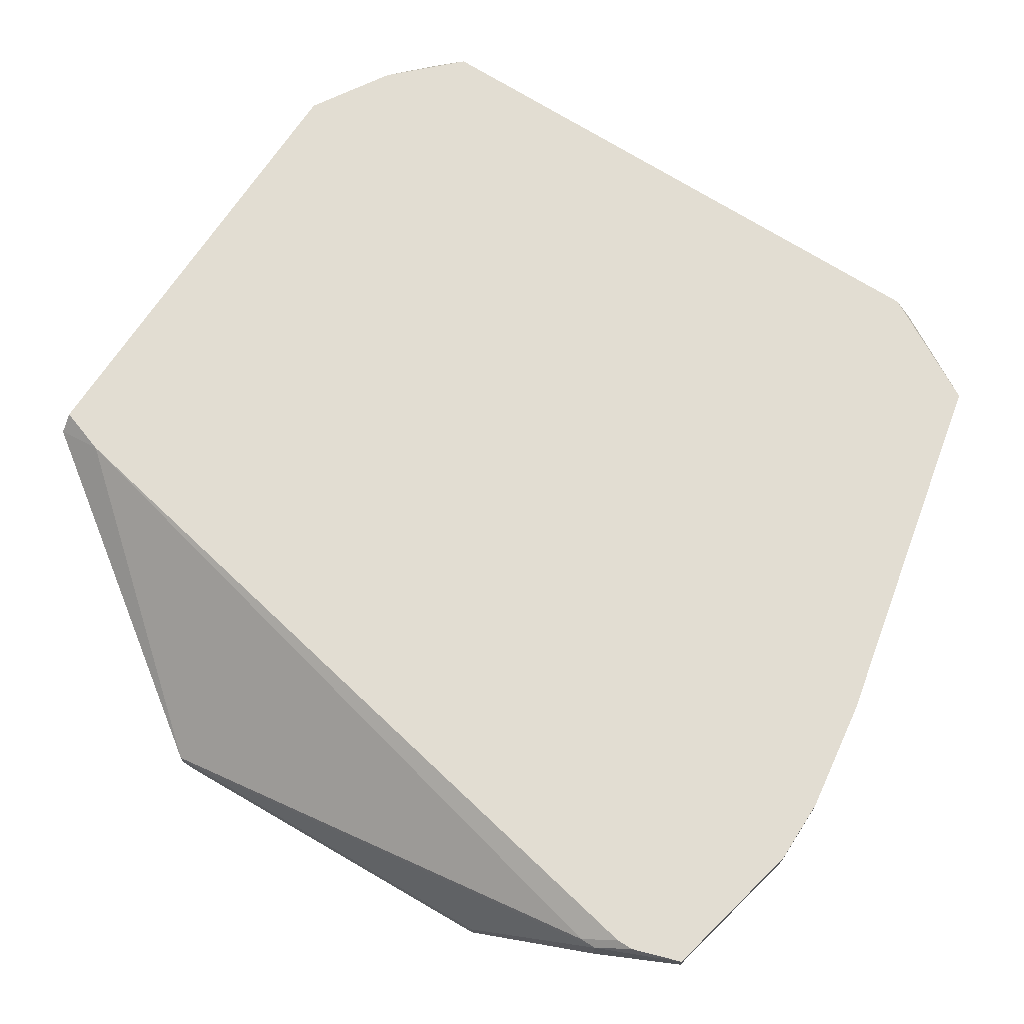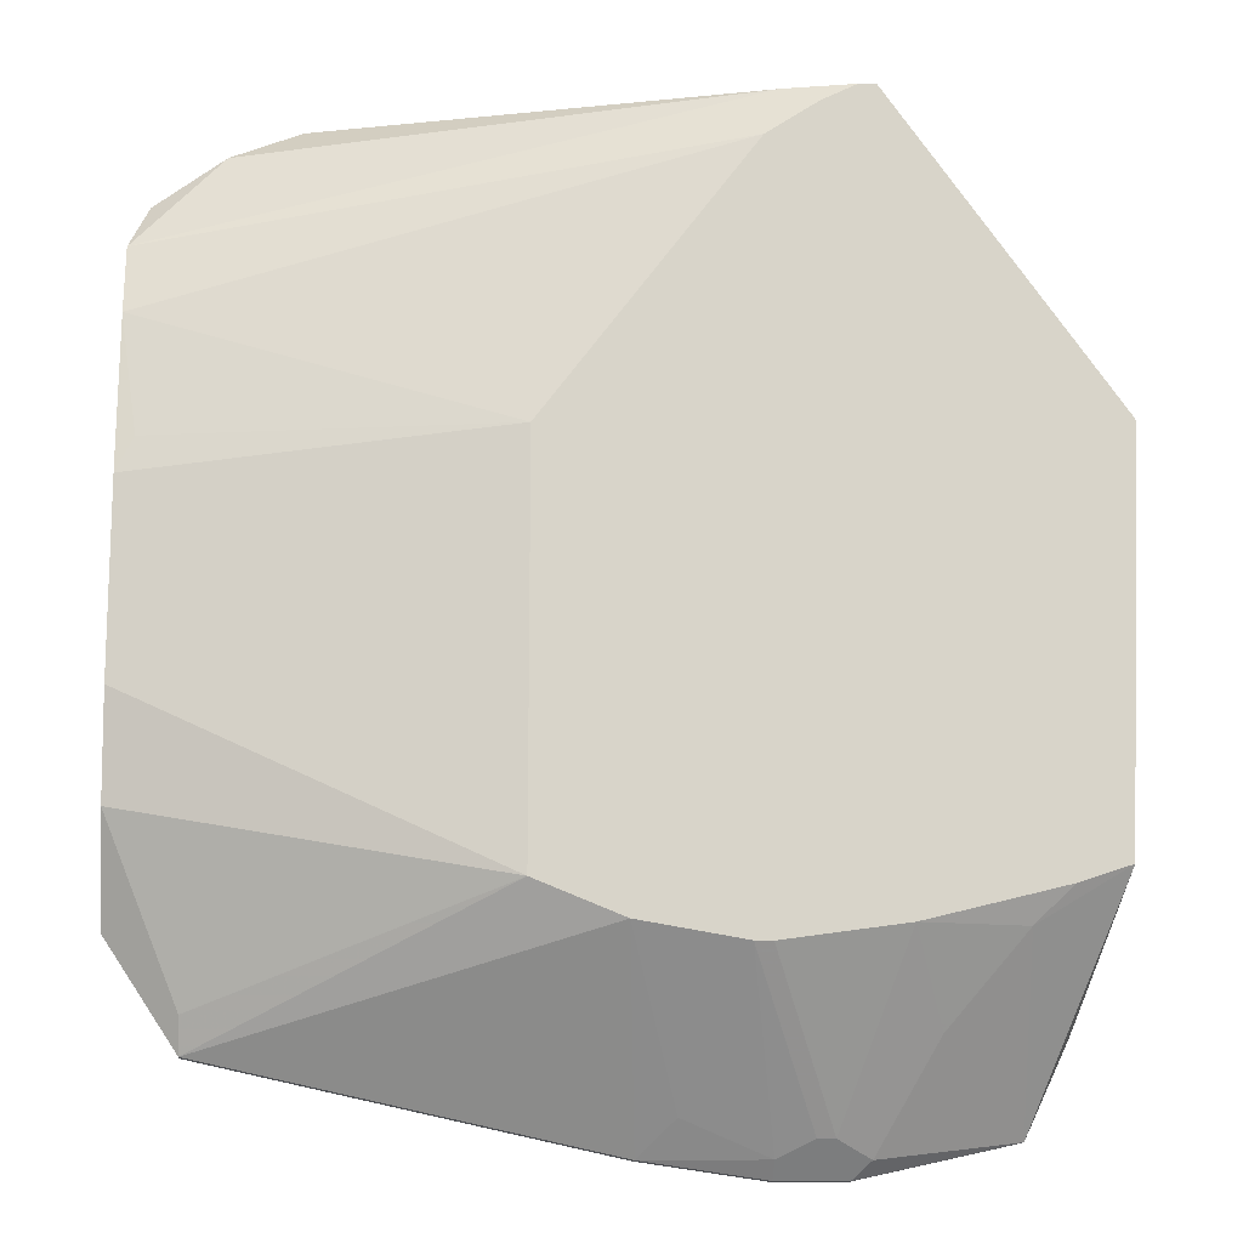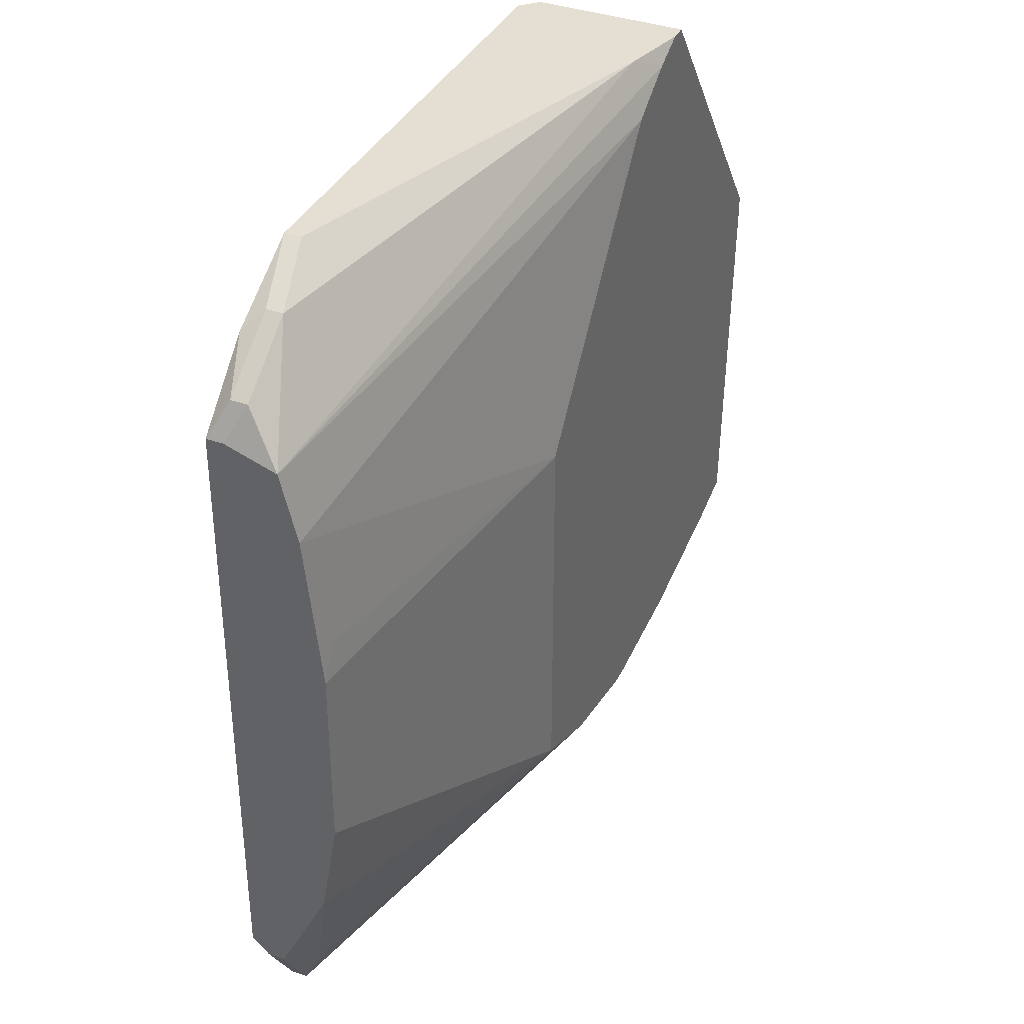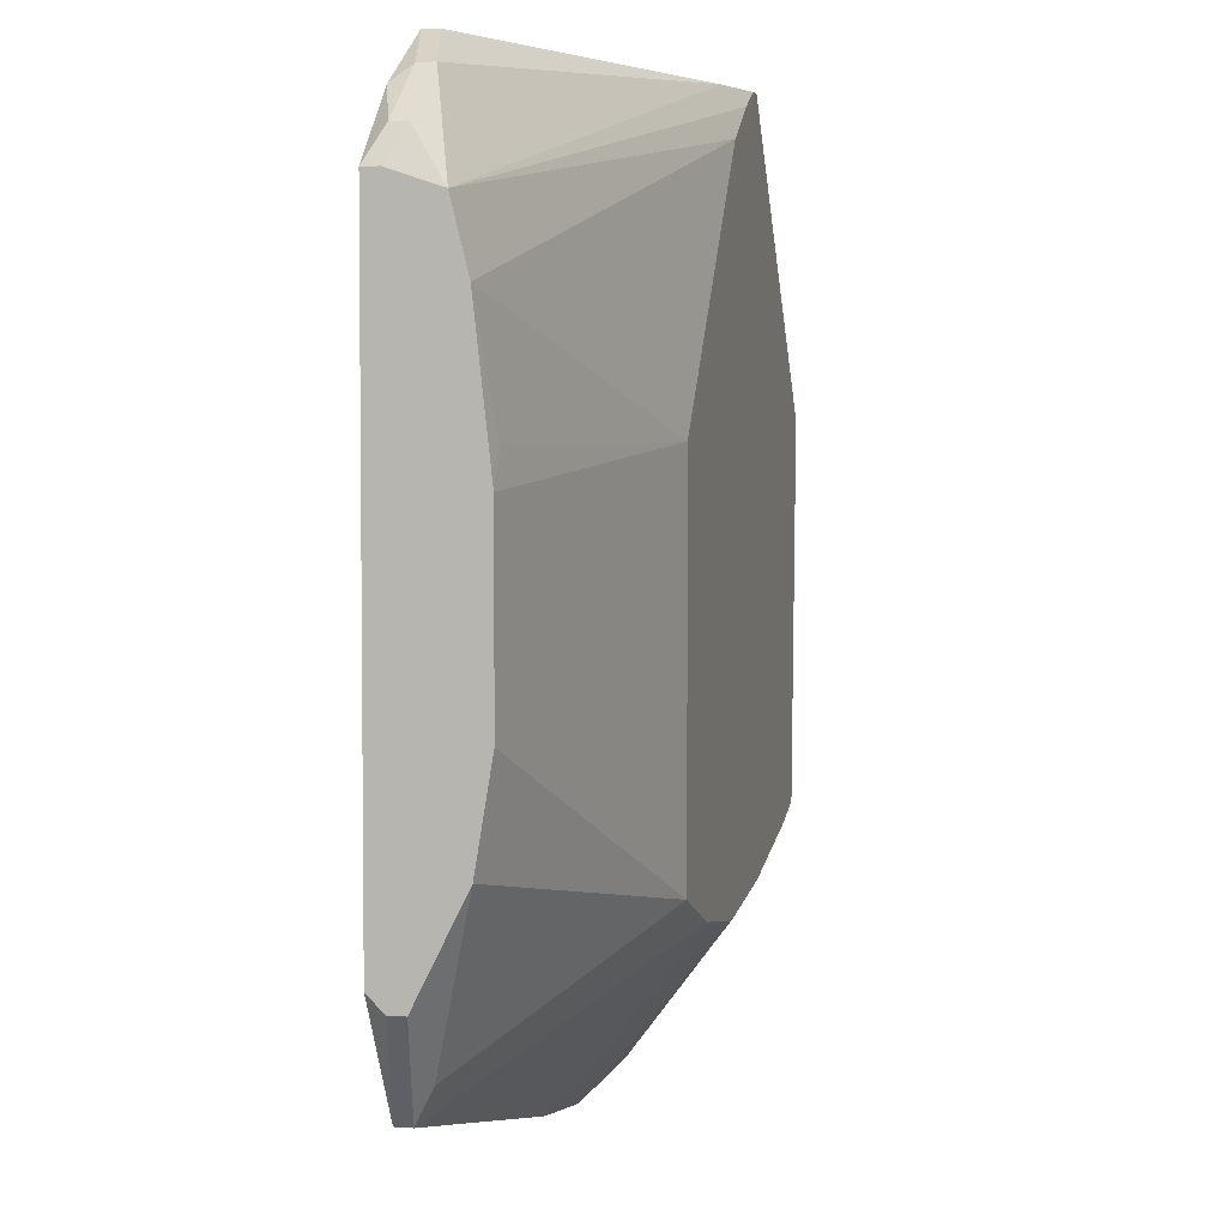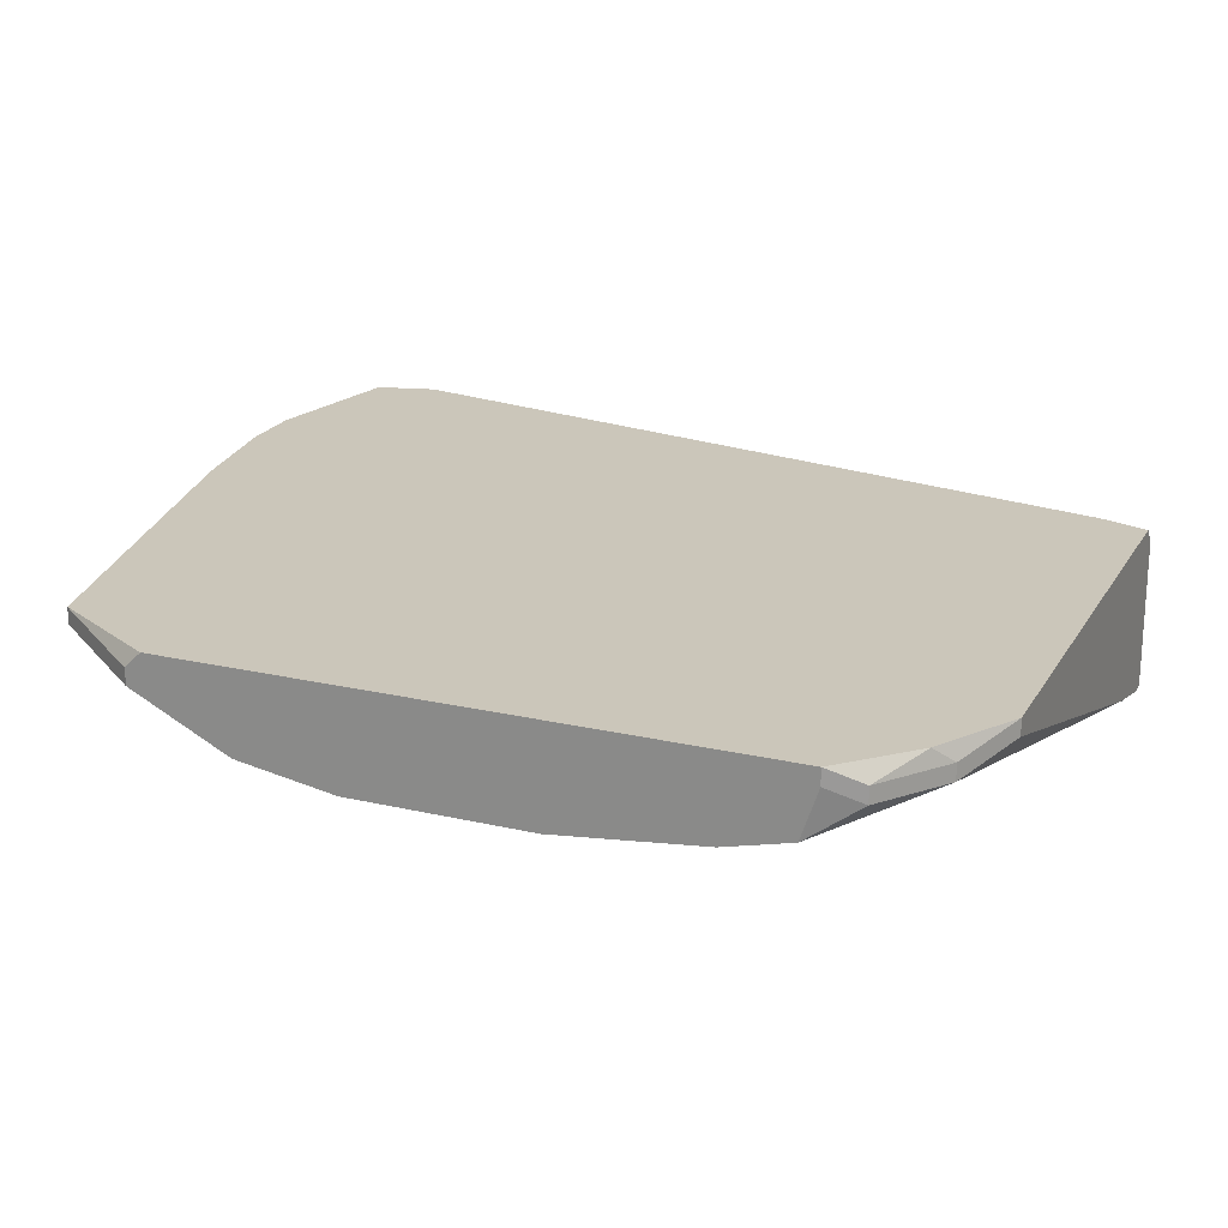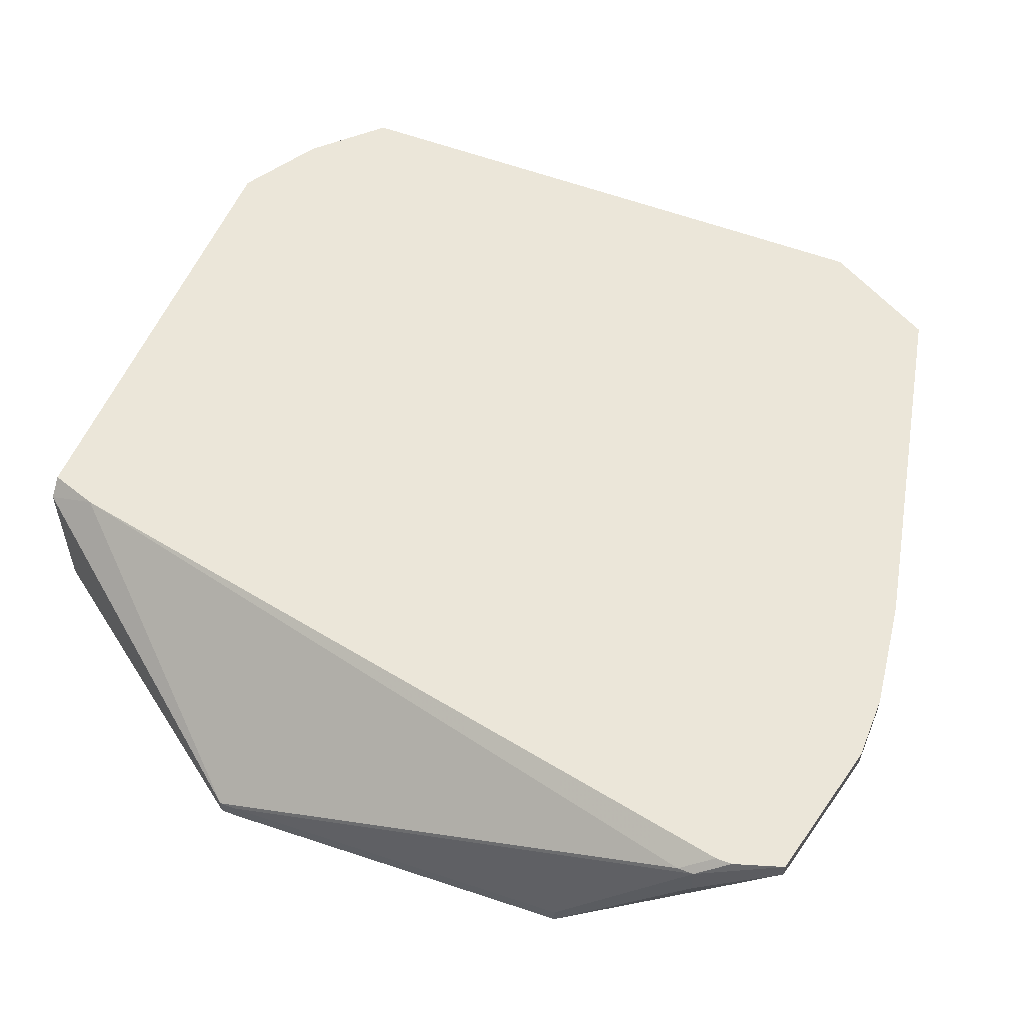
<metadata>
{"format":"obj","ext":"obj","renderer":"f3d","projection":"perspective","resolution":1024,"background":"white","views":[{"elev":68.3,"azim":122.9,"up":"+Y"},{"elev":-13.8,"azim":-4.9,"up":"+Z"},{"elev":37.2,"azim":-65.7,"up":"+Z"},{"elev":4.0,"azim":-76.4,"up":"+Z"},{"elev":21.2,"azim":-67.4,"up":"+Y"},{"elev":55.1,"azim":112.0,"up":"+Y"}]}
</metadata>
<code>
v -0.02985 0.007847 -0.02246
v 0.0131 0.005369 -0.0109
v 0.0131 0.004543 -0.0109
v 0.0131 0.005369 -0.01172
v 0.0131 0.004543 -0.01172
v 0.01227 0.005369 -0.02989
v 0.01227 0.004543 -0.02989
v 0.01062 0.01198 -0.03568
v 0.01062 0.01198 -0.0365
v 0.01062 0.01033 -0.0365
v 0.009796 0.0128 -0.03733
v 0.009796 0.0128 -0.03815
v 0.009796 0.004543 -0.03072
v 0.00897 0.0128 -0.04063
v 0.00897 0.01198 -0.04063
v 0.008144 0.005369 -0.03237
v 0.00484 0.007847 -0.0365
v 0.003188 0.004543 -0.03237
v 0.002362 0.0128 0.001494
v 0.002362 0.01198 0.003972
v -0.02985 0.007847 -0.01337
v 0.002362 0.01115 -0.04146
v 0.002362 0.004543 0.003972
v 0.001536 0.004543 0.003972
v -0.02985 0.008673 -0.02742
v 0.001536 0.0128 0.003972
v 0.001536 0.0128 -0.04228
v 0.001536 0.01198 -0.04228
v 0.0007099 0.01033 -0.04063
v -0.0001161 0.01033 -0.04063
v -0.0001161 0.004543 0.003146
v -0.001768 0.0128 -0.04228
v -0.001768 0.01198 -0.04228
v -0.001768 0.01115 -0.04146
v -0.001768 0.005369 0.003972
v -0.002594 0.004543 0.001494
v -0.002594 0.004543 -0.0332
v -0.00342 0.004543 -0.0332
v -0.005898 0.01033 -0.03981
v -0.00755 0.0128 -0.04146
v -0.00755 0.01198 -0.04146
v -0.008376 0.004543 -0.03237
v -0.01251 0.004543 -0.01172
v -0.01251 0.004543 -0.03072
v -0.02242 0.0128 0.003972
v -0.02242 0.01198 0.003972
v -0.02572 0.01198 0.00232
v -0.02572 0.01115 0.00232
v -0.02655 0.0128 0.001494
v -0.02655 0.0128 -0.03733
v -0.02655 0.01198 -0.03733
v -0.02655 0.01115 -0.03568
v -0.02903 0.01198 -0.0001576
v -0.02903 0.01115 -0.0001576
v -0.02903 0.007847 -0.01172
v -0.02985 0.0128 -0.00181
v -0.02985 0.01198 -0.00181
v -0.02985 0.0128 -0.03155
v -0.02985 0.01198 -0.03237
v -0.02985 0.01115 -0.03237
v -0.02985 0.009499 -0.002636
v -0.02985 0.008673 -0.00594
f 25 44 1
f 52 44 25
f 34 39 41
f 34 41 33
f 40 32 33
f 40 33 41
f 17 22 15
f 49 47 45
f 48 46 45
f 48 45 47
f 28 27 14
f 28 14 15
f 28 15 22
f 28 22 34
f 28 34 33
f 28 33 32
f 28 32 27
f 59 58 50
f 51 60 59
f 51 59 50
f 51 50 40
f 51 40 41
f 51 44 52
f 51 52 25
f 51 25 60
f 10 7 15
f 10 15 14
f 10 14 9
f 12 9 14
f 6 7 10
f 6 10 9
f 3 2 20
f 3 20 23
f 35 48 61
f 35 61 31
f 35 31 24
f 35 24 23
f 35 23 20
f 35 20 26
f 35 26 45
f 35 45 46
f 35 46 48
f 54 61 48
f 18 22 17
f 42 44 51
f 42 51 41
f 42 41 39
f 29 30 34
f 29 34 22
f 29 22 18
f 29 18 37
f 19 11 12
f 19 12 14
f 19 14 27
f 19 27 32
f 19 32 40
f 19 40 50
f 19 50 58
f 19 58 56
f 19 56 49
f 19 49 45
f 19 45 26
f 19 26 20
f 19 20 2
f 55 62 21
f 43 62 55
f 43 55 21
f 43 21 1
f 43 1 44
f 53 54 48
f 53 48 47
f 53 47 49
f 53 49 56
f 57 54 53
f 57 53 56
f 57 56 58
f 57 58 59
f 57 59 60
f 57 60 25
f 57 25 1
f 57 1 21
f 57 21 62
f 57 62 61
f 57 61 54
f 16 18 17
f 16 17 15
f 16 15 7
f 38 42 39
f 38 39 34
f 38 34 30
f 38 30 29
f 38 29 37
f 8 19 2
f 8 9 12
f 8 12 11
f 8 11 19
f 4 5 7
f 4 7 6
f 4 6 9
f 4 9 8
f 4 8 2
f 4 2 3
f 4 3 5
f 36 31 61
f 36 61 62
f 36 62 43
f 13 16 7
f 13 7 5
f 13 5 3
f 13 3 23
f 13 23 24
f 13 24 31
f 13 31 36
f 13 36 43
f 13 43 44
f 13 44 42
f 13 42 38
f 13 38 37
f 13 37 18
f 13 18 16

</code>
